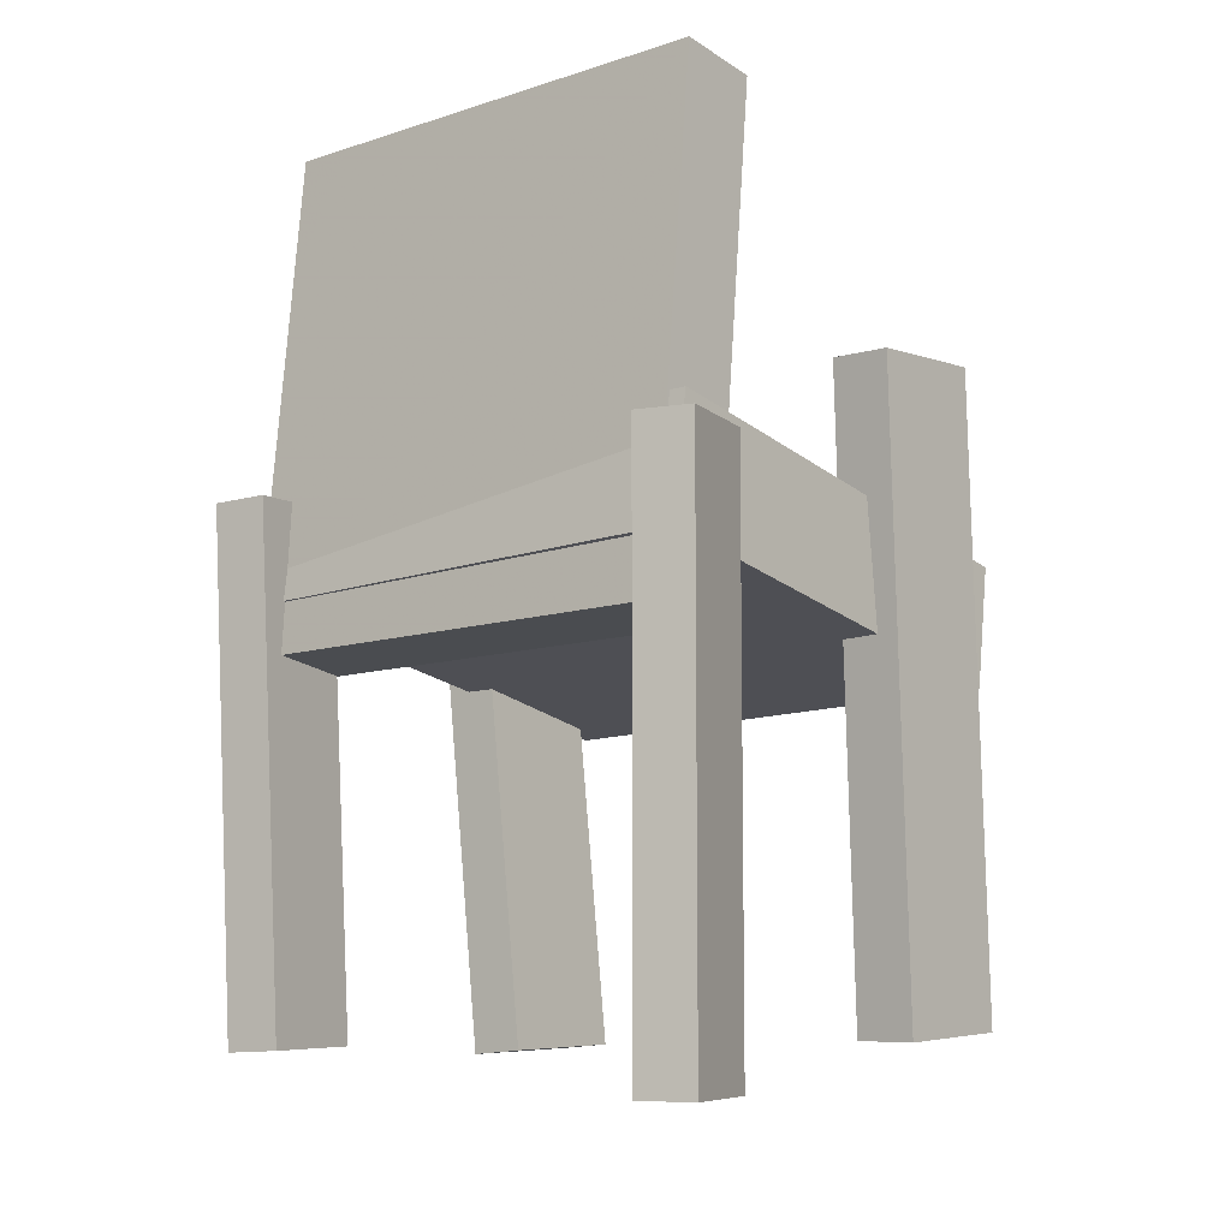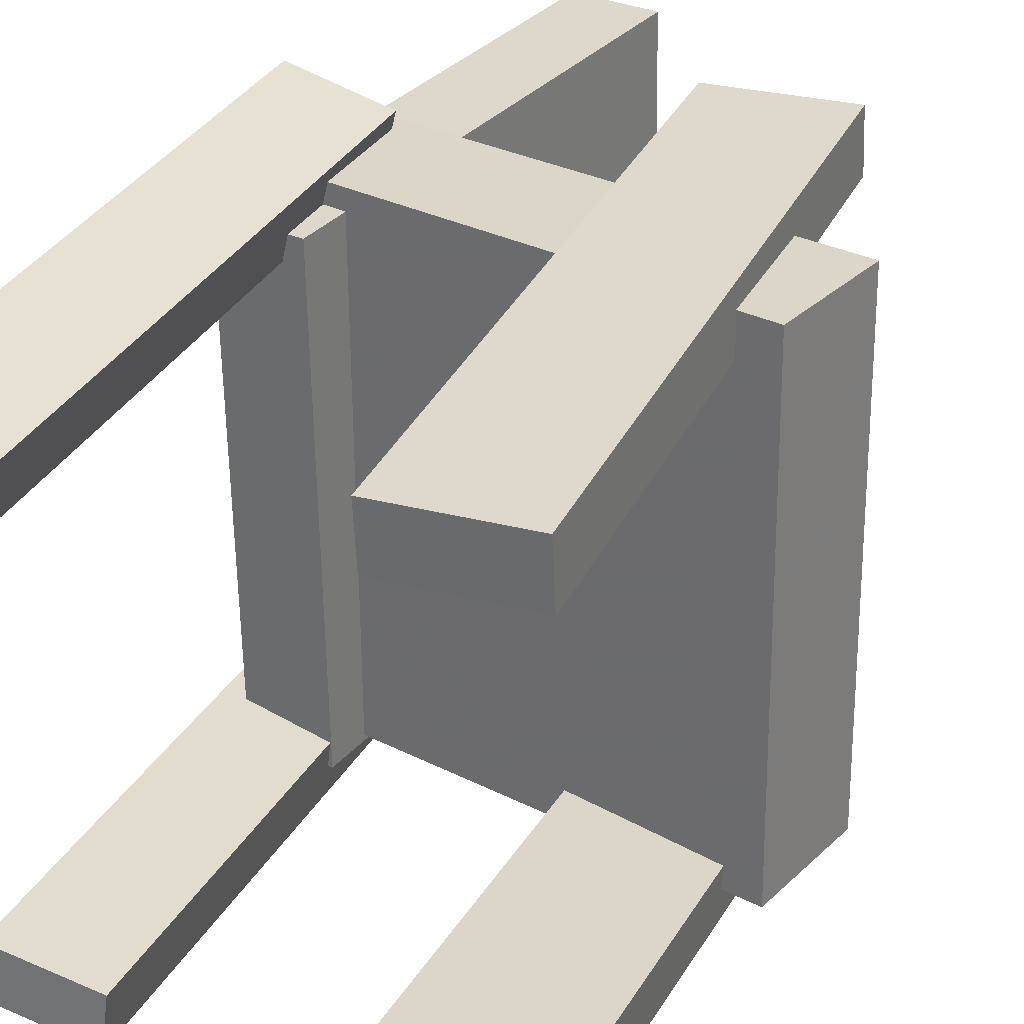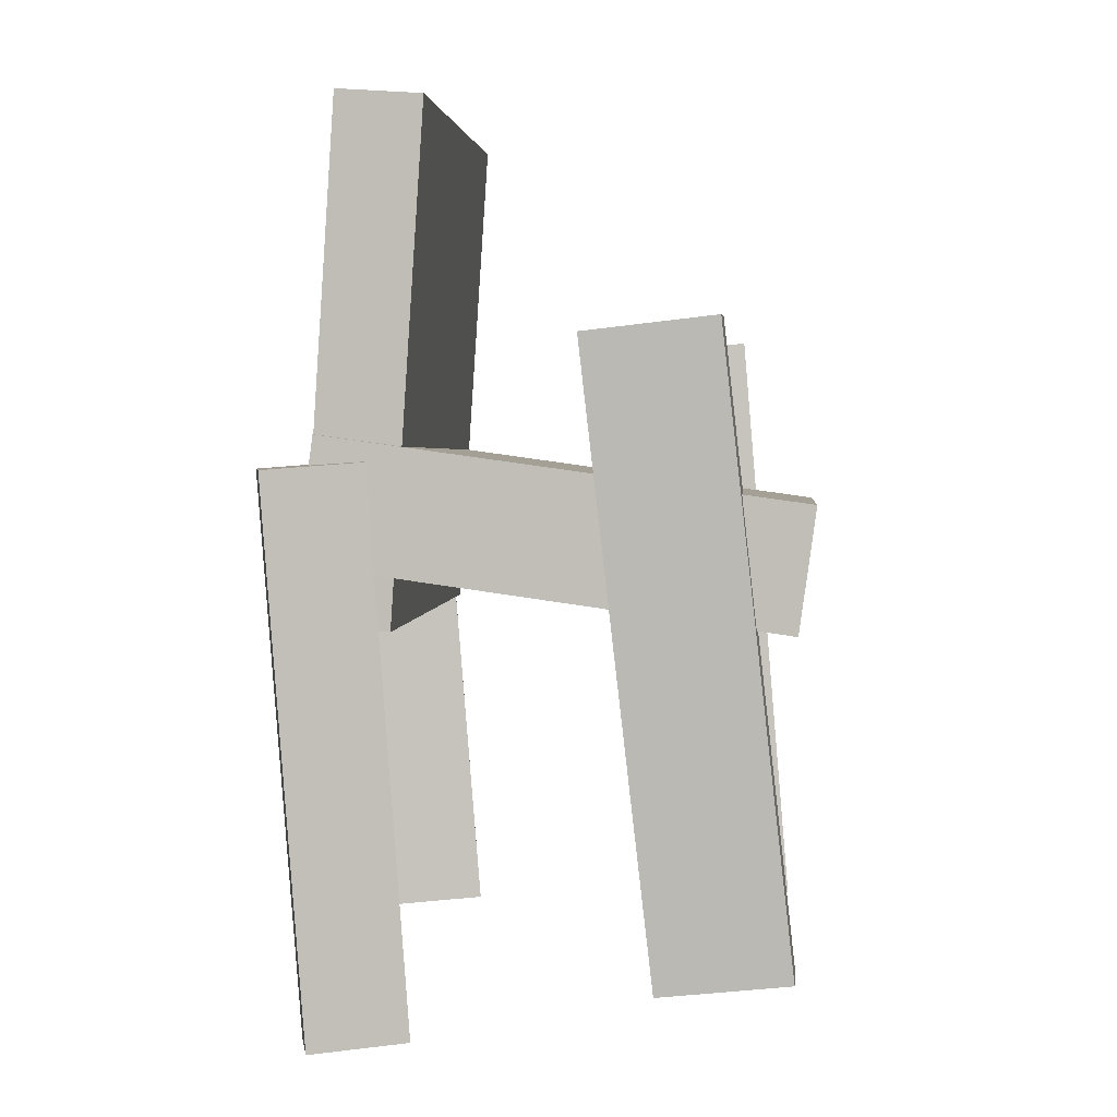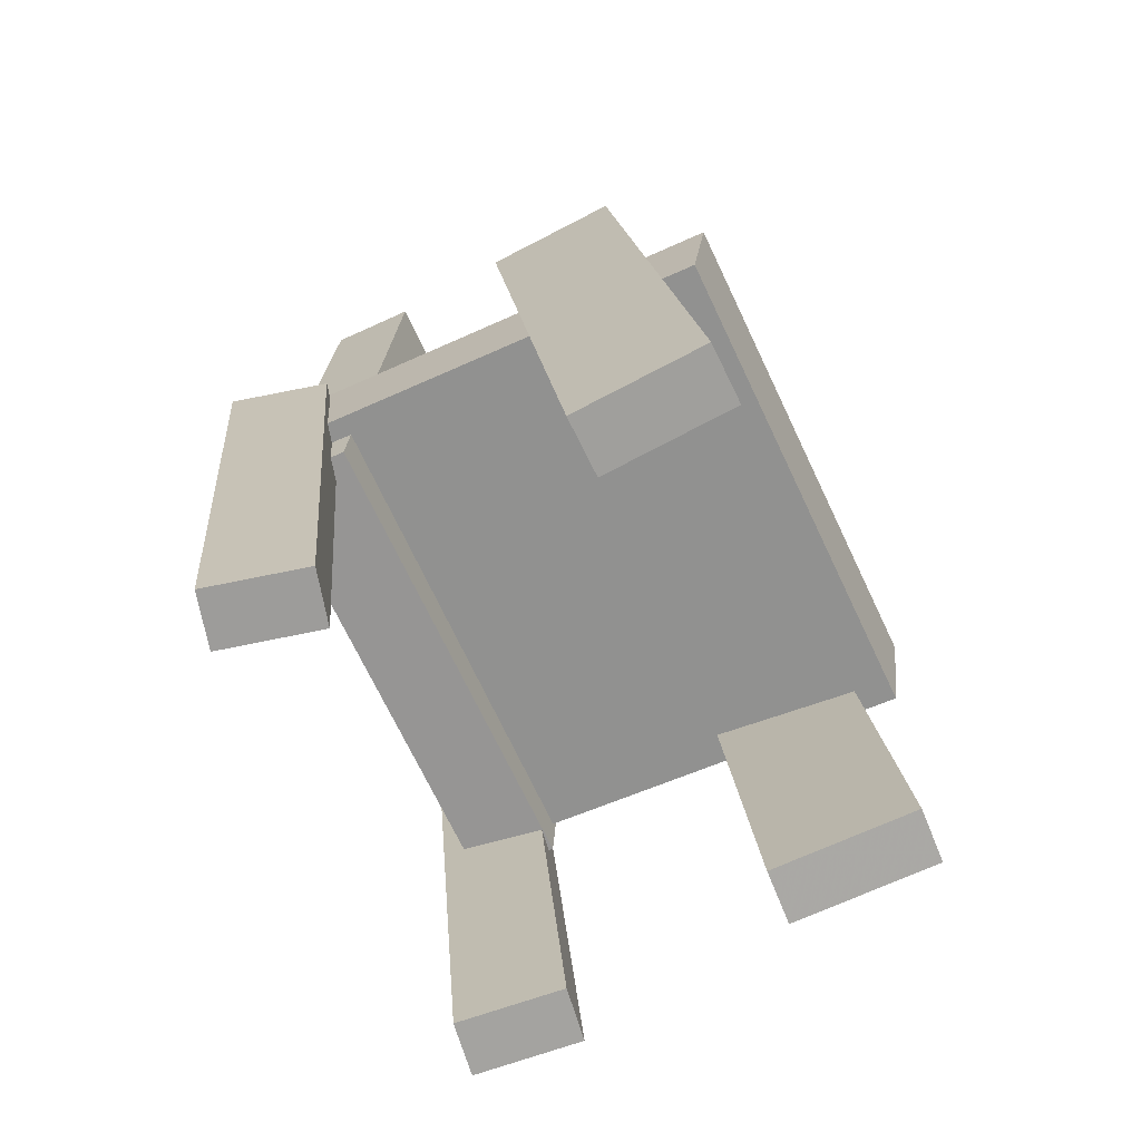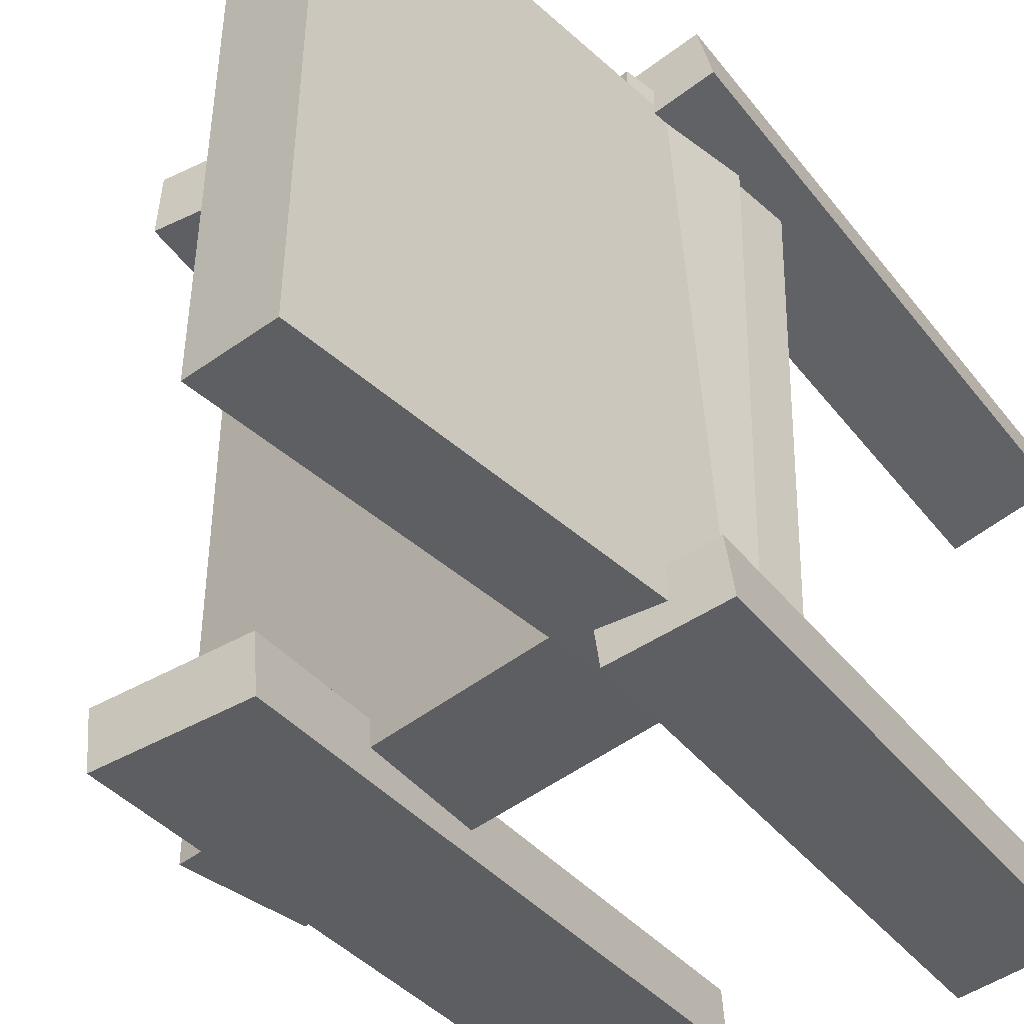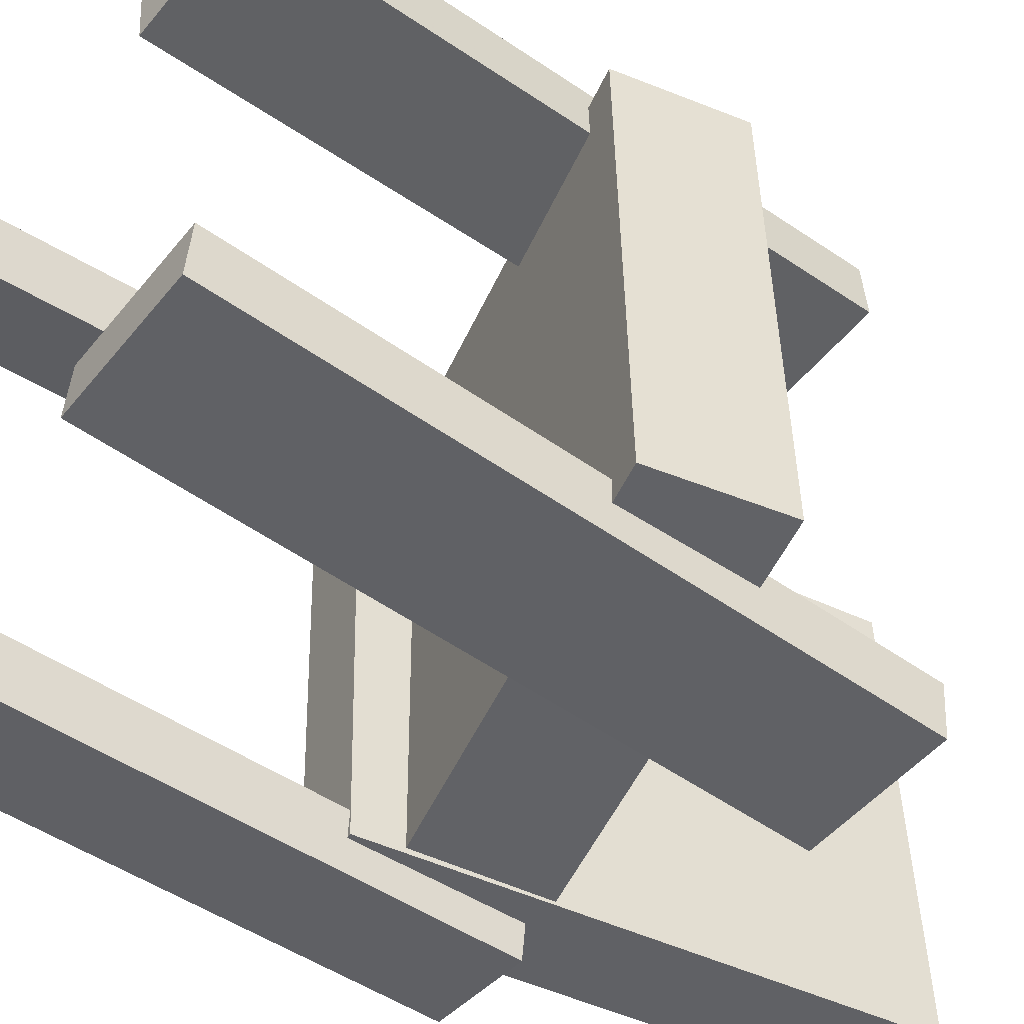
<metadata>
{"format":"obj","ext":"obj","renderer":"f3d","projection":"perspective","resolution":1024,"background":"white","views":[{"elev":-12.7,"azim":-50.9,"up":"+Y"},{"elev":30.2,"azim":29.1,"up":"+Z"},{"elev":1.9,"azim":5.3,"up":"+Y"},{"elev":-71.0,"azim":25.0,"up":"+Y"},{"elev":-39.2,"azim":-141.6,"up":"+Z"},{"elev":-50.5,"azim":58.1,"up":"+Z"}]}
</metadata>
<code>
v 0.1794 -0.07863 -0.1966
v 0.176 -0.08191 0.2119
v -0.2122 -0.02399 -0.1994
v -0.2156 -0.02726 0.2091
v 0.1935 0.0226 -0.1957
v 0.1901 0.01933 0.2128
v -0.1981 0.07725 -0.1985
v -0.2014 0.07397 0.21
f 1.0 7.0 5.0
f 1.0 3.0 7.0
f 1.0 4.0 3.0
f 1.0 2.0 4.0
f 3.0 8.0 7.0
f 3.0 4.0 8.0
f 5.0 7.0 8.0
f 5.0 8.0 6.0
f 1.0 5.0 6.0
f 1.0 6.0 2.0
f 2.0 6.0 8.0
f 2.0 8.0 4.0
v 0.06596 -0.3599 0.1625
v 0.06512 -0.3627 0.2119
v 0.008931 0.1538 0.1912
v 0.008094 0.1509 0.2406
v 0.175 -0.3479 0.1651
v 0.1741 -0.3508 0.2144
v 0.1179 0.1657 0.1938
v 0.1171 0.1629 0.2431
f 9.0 15.0 13.0
f 9.0 11.0 15.0
f 9.0 12.0 11.0
f 9.0 10.0 12.0
f 11.0 16.0 15.0
f 11.0 12.0 16.0
f 13.0 15.0 16.0
f 13.0 16.0 14.0
f 9.0 13.0 14.0
f 9.0 14.0 10.0
f 10.0 14.0 16.0
f 10.0 16.0 12.0
v -0.2134 -0.06627 -0.2044
v -0.2141 -0.07646 0.192
v -0.1845 0.3536 -0.1936
v -0.1852 0.3434 0.2028
v -0.1427 -0.07115 -0.2044
v -0.1434 -0.08133 0.192
v -0.1138 0.3487 -0.1936
v -0.1145 0.3385 0.2028
f 17.0 23.0 21.0
f 17.0 19.0 23.0
f 17.0 20.0 19.0
f 17.0 18.0 20.0
f 19.0 24.0 23.0
f 19.0 20.0 24.0
f 21.0 23.0 24.0
f 21.0 24.0 22.0
f 17.0 21.0 22.0
f 17.0 22.0 18.0
f 18.0 22.0 24.0
f 18.0 24.0 20.0
v -0.1271 -0.4052 0.1993
v -0.2065 -0.4116 0.2202
v -0.139 -0.4036 0.1546
v -0.2184 -0.41 0.1756
v -0.1574 0.05227 0.2237
v -0.2369 0.04588 0.2447
v -0.1693 0.05387 0.1791
v -0.2488 0.04748 0.2
f 25.0 31.0 29.0
f 25.0 27.0 31.0
f 25.0 28.0 27.0
f 25.0 26.0 28.0
f 27.0 32.0 31.0
f 27.0 28.0 32.0
f 29.0 31.0 32.0
f 29.0 32.0 30.0
f 25.0 29.0 30.0
f 25.0 30.0 26.0
f 26.0 30.0 32.0
f 26.0 32.0 28.0
v -0.2136 -0.3674 -0.2188
v -0.2071 -0.3671 -0.1733
v -0.2475 0.05387 -0.2163
v -0.241 0.05412 -0.1708
v -0.1268 -0.3603 -0.2312
v -0.1203 -0.3601 -0.1856
v -0.1607 0.06092 -0.2287
v -0.1542 0.06117 -0.1832
f 33.0 39.0 37.0
f 33.0 35.0 39.0
f 33.0 36.0 35.0
f 33.0 34.0 36.0
f 35.0 40.0 39.0
f 35.0 36.0 40.0
f 37.0 39.0 40.0
f 37.0 40.0 38.0
f 33.0 37.0 38.0
f 33.0 38.0 34.0
f 34.0 38.0 40.0
f 34.0 40.0 36.0
v 0.009512 0.1577 -0.1805
v 0.13 0.1675 -0.1867
v 0.007352 0.1559 -0.226
v 0.1279 0.1656 -0.2321
v 0.05203 -0.3575 -0.1614
v 0.1726 -0.3478 -0.1676
v 0.04987 -0.3594 -0.2069
v 0.1704 -0.3497 -0.213
f 41.0 47.0 45.0
f 41.0 43.0 47.0
f 41.0 44.0 43.0
f 41.0 42.0 44.0
f 43.0 48.0 47.0
f 43.0 44.0 48.0
f 45.0 47.0 48.0
f 45.0 48.0 46.0
f 41.0 45.0 46.0
f 41.0 46.0 42.0
f 42.0 46.0 48.0
f 42.0 48.0 44.0

</code>
